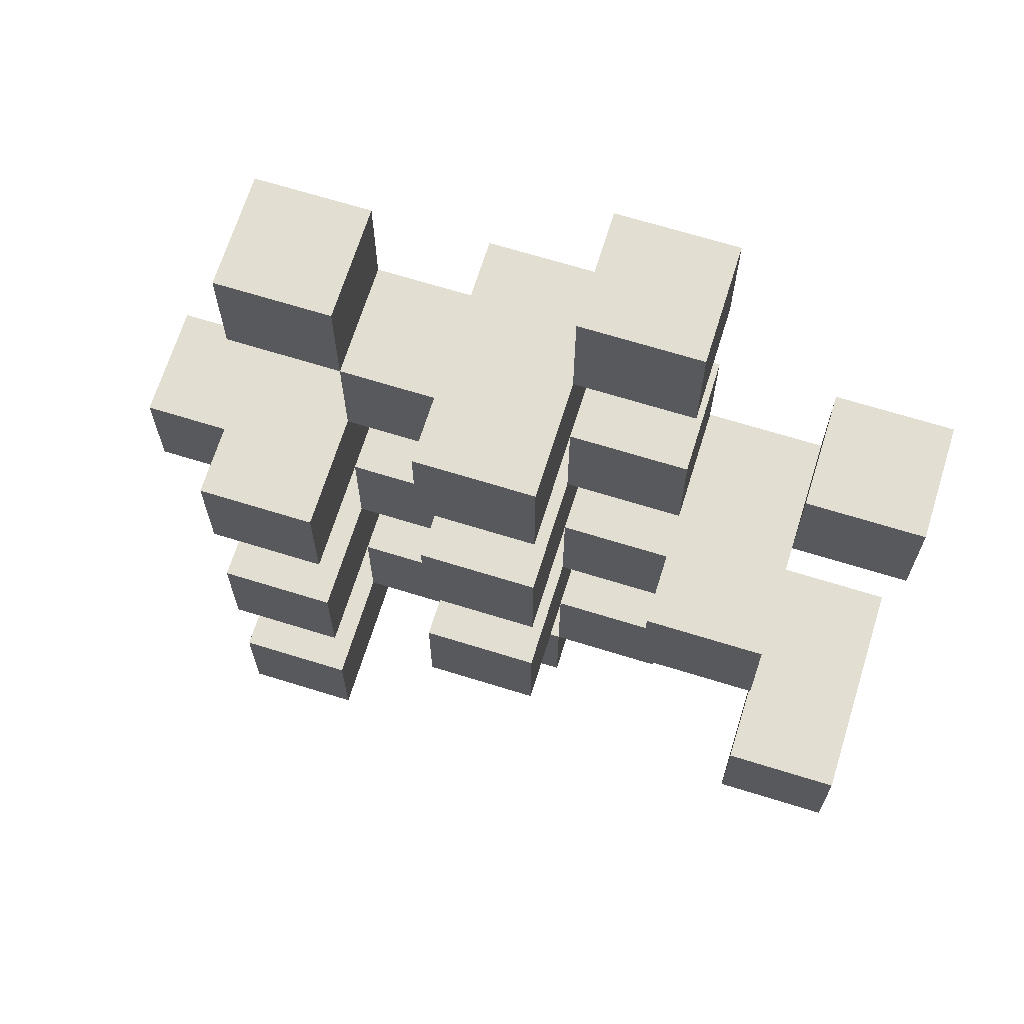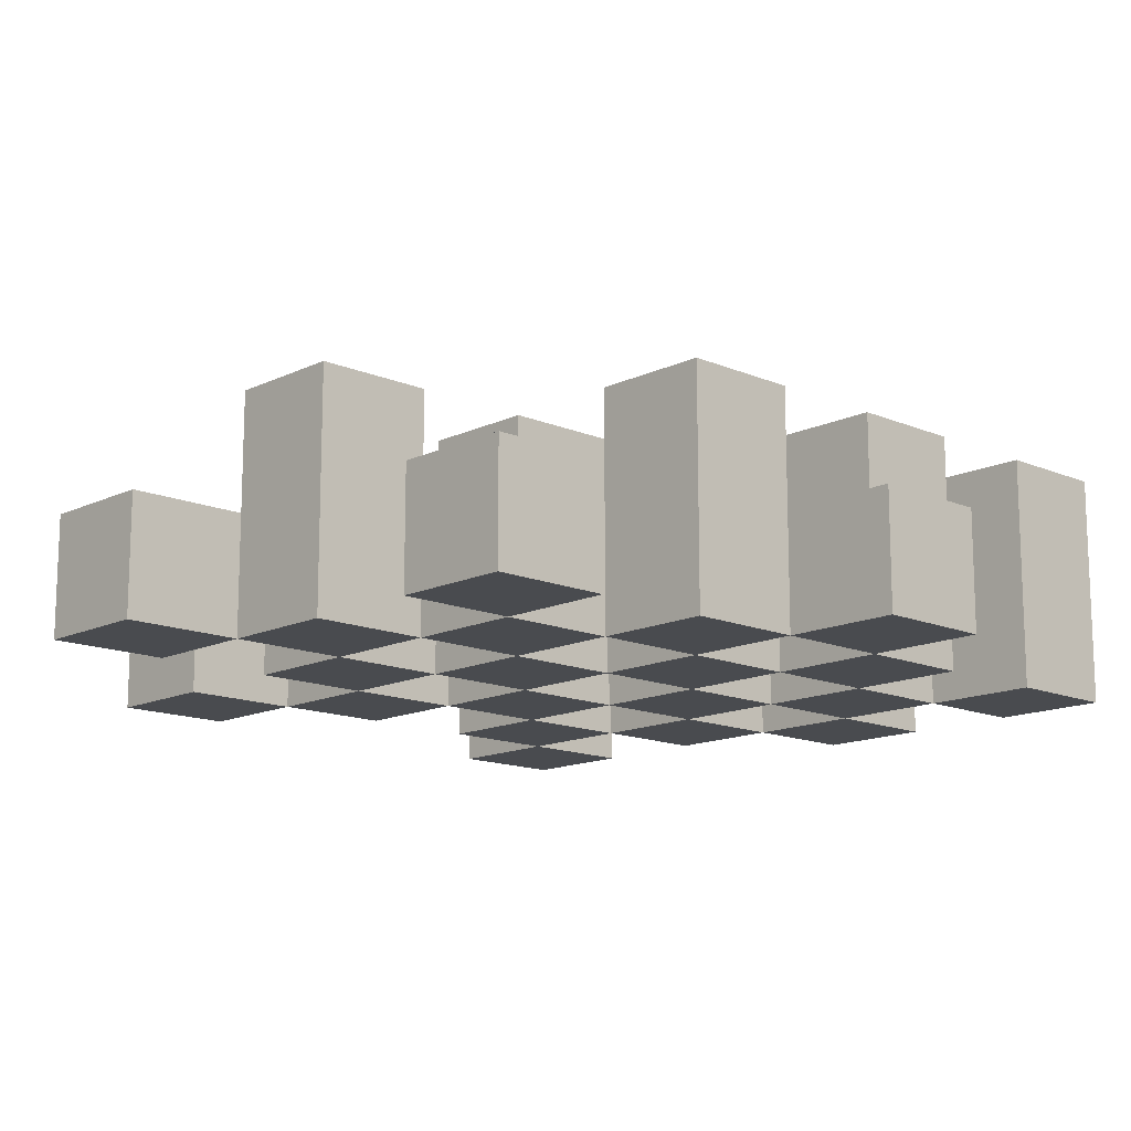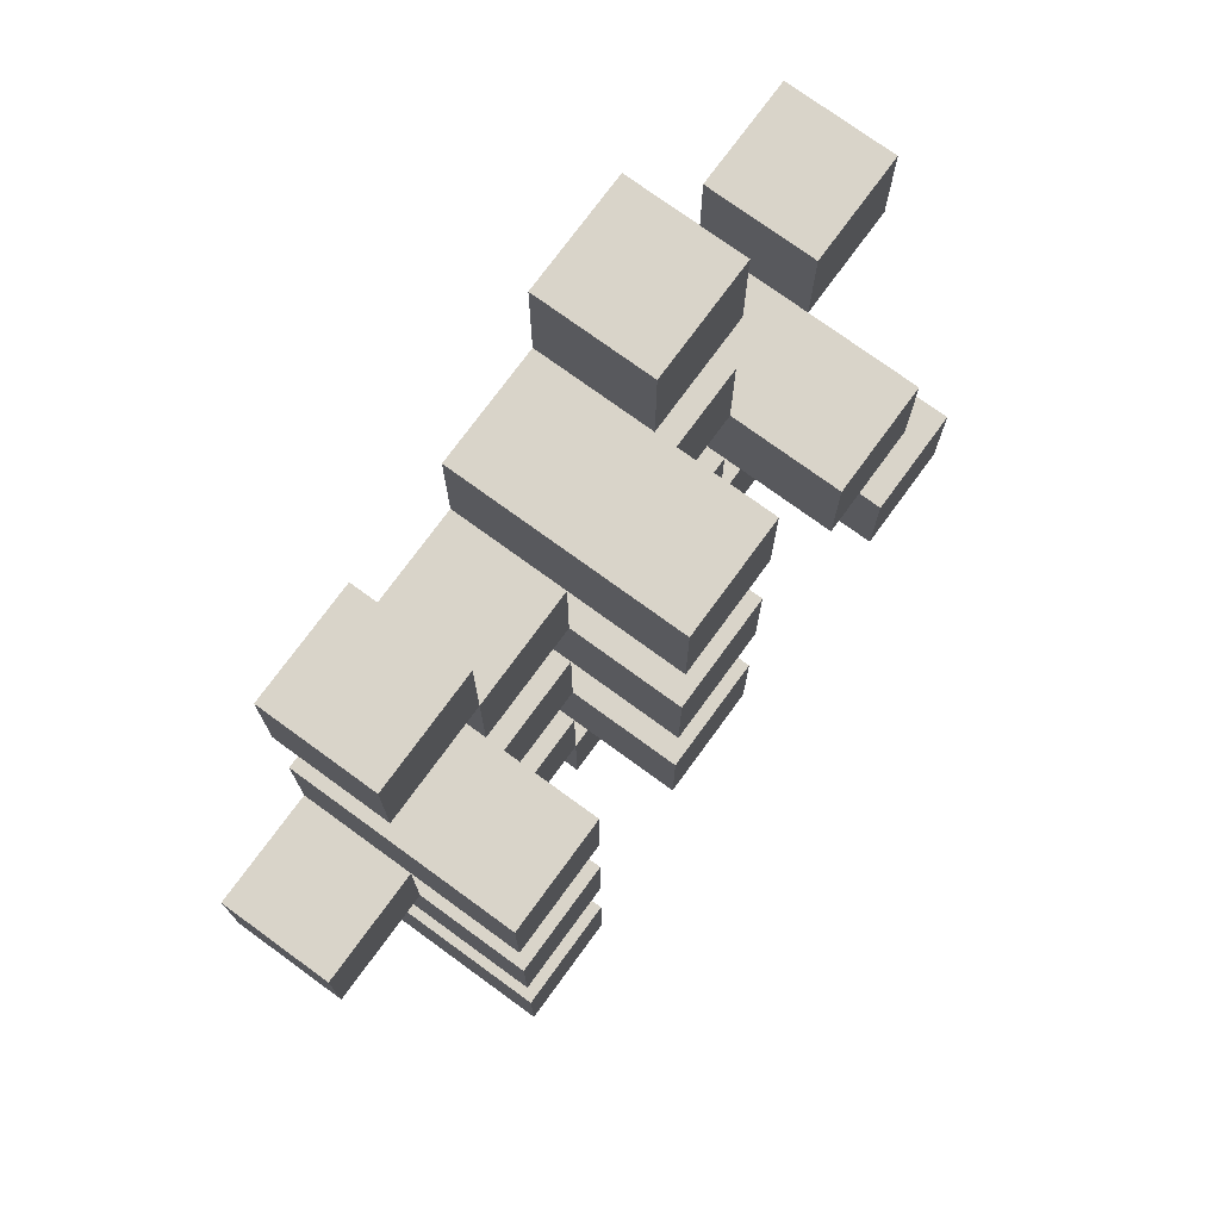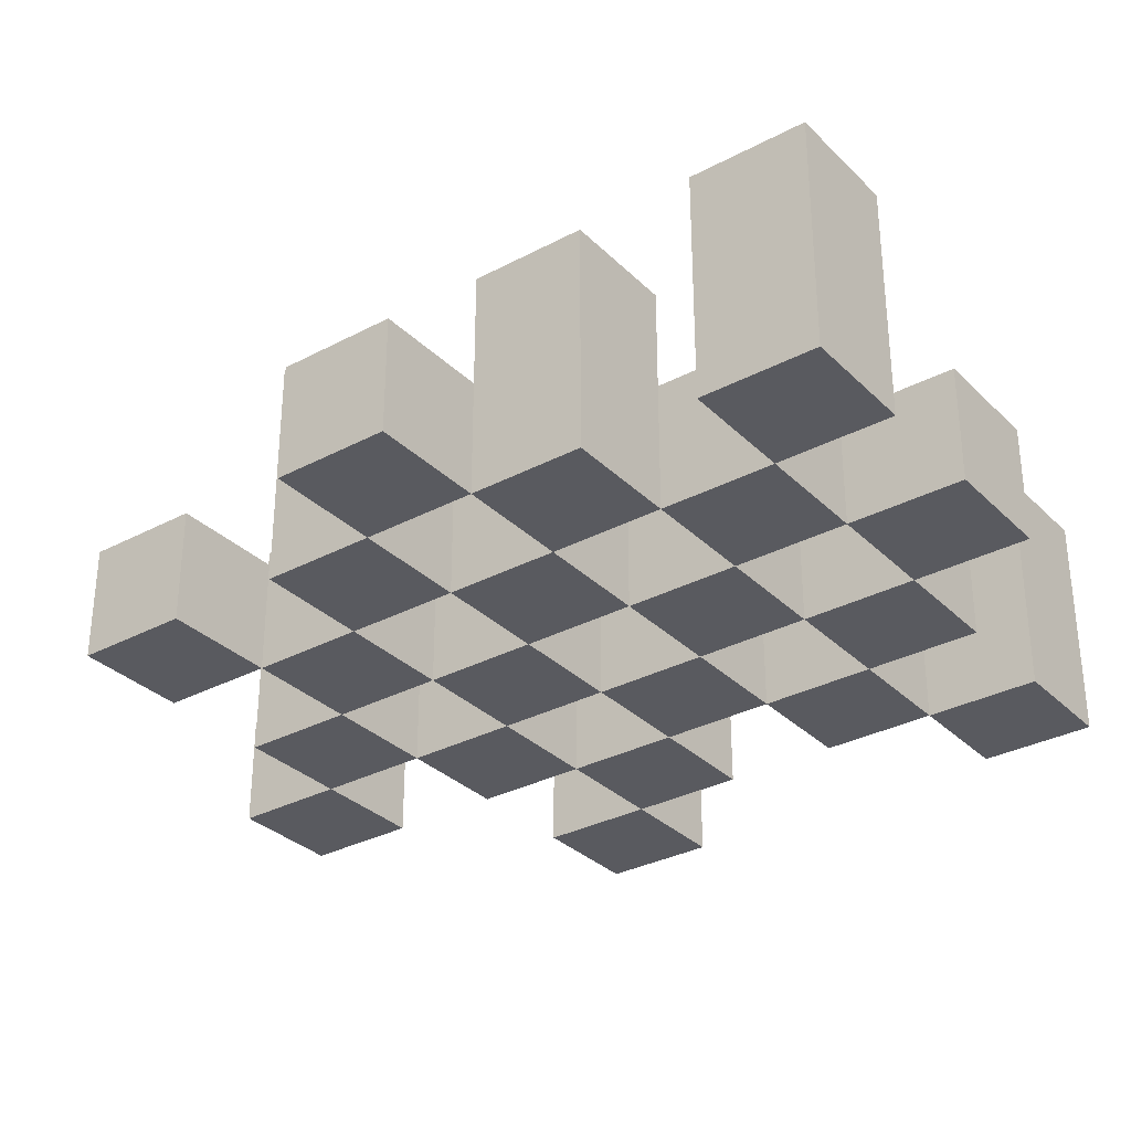
<metadata>
{"format":"obj","ext":"obj","renderer":"f3d","projection":"perspective","resolution":1024,"background":"white","views":[{"elev":67.7,"azim":-162.7,"up":"+Z"},{"elev":-13.9,"azim":46.6,"up":"+Y"},{"elev":74.9,"azim":126.1,"up":"+Z"},{"elev":-31.9,"azim":126.7,"up":"+Y"}]}
</metadata>
<code>
o
v 23.4 0.9 20.8
v 23.5 0.9 20.8
v 23.6 0.9 20.8
v 23.7 0.9 20.8
v 23.4 1 20.8
v 23.5 1 20.8
v 23.6 1.1 20.8
v 23.7 1.1 20.8
v 23.1 0.9 20.9
v 23.2 0.9 20.9
v 23.3 0.9 20.9
v 23.4 0.9 20.9
v 23.5 0.9 20.9
v 23.6 0.9 20.9
v 23.3 1 20.9
v 23.4 1 20.9
v 23.5 1 20.9
v 23.6 1 20.9
v 23.1 1.1 20.9
v 23.2 1.1 20.9
v 23.2 0.9 21
v 23.3 0.9 21
v 23.4 0.9 21
v 23.5 0.9 21
v 23.6 0.9 21
v 23.7 0.9 21
v 23.2 1 21
v 23.3 1 21
v 23.4 1 21
v 23.5 1 21
v 23.6 1 21
v 23.4 1.1 21
v 23.5 1.1 21
v 23.6 1.1 21
v 23.7 1.1 21
v 23.3 0.9 21.1
v 23.4 0.9 21.1
v 23.5 0.9 21.1
v 23.6 0.9 21.1
v 23.7 0.9 21.1
v 23.8 0.9 21.1
v 23.3 1 21.1
v 23.4 1 21.1
v 23.5 1 21.1
v 23.6 1 21.1
v 23.7 1 21.1
v 23.8 1 21.1
v 23.2 0.9 21.2
v 23.3 0.9 21.2
v 23.4 0.9 21.2
v 23.5 0.9 21.2
v 23.6 0.9 21.2
v 23.7 0.9 21.2
v 23.3 1 21.2
v 23.4 1 21.2
v 23.5 1 21.2
v 23.6 1 21.2
v 23.7 1 21.2
v 23.2 1.1 21.2
v 23.3 1.1 21.2
v 23.4 1.1 21.2
v 23.5 1.1 21.2
v 23.6 1.1 21.2
v 23.7 1.1 21.2
v 23.1 0.9 21.3
v 23.2 0.9 21.3
v 23.3 0.9 21.3
v 23.4 0.9 21.3
v 23.5 0.9 21.3
v 23.6 0.9 21.3
v 23.1 1 21.3
v 23.2 1 21.3
v 23.3 1 21.3
v 23.4 1 21.3
v 23.5 1 21.3
v 23.6 1 21.3
v 23.4 0.9 21.4
v 23.5 0.9 21.4
v 23.6 0.9 21.4
v 23.7 0.9 21.4
v 23.4 1 21.4
v 23.5 1 21.4
v 23.6 1 21.4
v 23.7 1 21.4
v 23.4 1.1 21.4
v 23.5 1.1 21.4
v 23.3 0.9 21.5
v 23.4 0.9 21.5
v 23.3 1 21.5
v 23.4 1 21.5
v 23.4 0.9 20.9
v 23.5 0.9 20.9
v 23.6 0.9 20.9
v 23.7 0.9 20.9
v 23.4 1 20.9
v 23.5 1 20.9
v 23.6 1 20.9
v 23.6 1.1 20.9
v 23.7 1.1 20.9
v 23.1 0.9 21
v 23.2 0.9 21
v 23.3 0.9 21
v 23.4 0.9 21
v 23.5 0.9 21
v 23.6 0.9 21
v 23.2 1 21
v 23.3 1 21
v 23.4 1 21
v 23.5 1 21
v 23.6 1 21
v 23.1 1.1 21
v 23.2 1.1 21
v 23.2 0.9 21.1
v 23.3 0.9 21.1
v 23.4 0.9 21.1
v 23.5 0.9 21.1
v 23.6 0.9 21.1
v 23.7 0.9 21.1
v 23.2 1 21.1
v 23.3 1 21.1
v 23.4 1 21.1
v 23.5 1 21.1
v 23.6 1 21.1
v 23.7 1 21.1
v 23.4 1.1 21.1
v 23.5 1.1 21.1
v 23.6 1.1 21.1
v 23.7 1.1 21.1
v 23.3 0.9 21.2
v 23.4 0.9 21.2
v 23.5 0.9 21.2
v 23.6 0.9 21.2
v 23.7 0.9 21.2
v 23.8 0.9 21.2
v 23.3 1 21.2
v 23.4 1 21.2
v 23.5 1 21.2
v 23.6 1 21.2
v 23.7 1 21.2
v 23.8 1 21.2
v 23.2 0.9 21.3
v 23.3 0.9 21.3
v 23.4 0.9 21.3
v 23.5 0.9 21.3
v 23.6 0.9 21.3
v 23.7 0.9 21.3
v 23.2 1 21.3
v 23.3 1 21.3
v 23.4 1 21.3
v 23.5 1 21.3
v 23.6 1 21.3
v 23.2 1.1 21.3
v 23.3 1.1 21.3
v 23.4 1.1 21.3
v 23.5 1.1 21.3
v 23.6 1.1 21.3
v 23.7 1.1 21.3
v 23.1 0.9 21.4
v 23.2 0.9 21.4
v 23.3 0.9 21.4
v 23.4 0.9 21.4
v 23.5 0.9 21.4
v 23.6 0.9 21.4
v 23.1 1 21.4
v 23.2 1 21.4
v 23.3 1 21.4
v 23.4 1 21.4
v 23.5 1 21.4
v 23.6 1 21.4
v 23.4 0.9 21.5
v 23.5 0.9 21.5
v 23.6 0.9 21.5
v 23.7 0.9 21.5
v 23.4 1 21.5
v 23.6 1 21.5
v 23.7 1 21.5
v 23.4 1.1 21.5
v 23.5 1.1 21.5
v 23.3 0.9 21.6
v 23.4 0.9 21.6
v 23.3 1 21.6
v 23.4 1 21.6
v 23.1 0.9 20.9
v 23.1 1.1 20.9
v 23.1 0.9 21
v 23.1 1.1 21
v 23.1 0.9 21.3
v 23.1 1 21.3
v 23.1 0.9 21.4
v 23.1 1 21.4
v 23.2 0.9 21
v 23.2 1 21
v 23.2 0.9 21.1
v 23.2 1 21.1
v 23.2 0.9 21.2
v 23.2 1.1 21.2
v 23.2 0.9 21.3
v 23.2 1 21.3
v 23.2 1.1 21.3
v 23.3 0.9 20.9
v 23.3 1 20.9
v 23.3 0.9 21
v 23.3 1 21
v 23.3 0.9 21.1
v 23.3 1 21.1
v 23.3 0.9 21.2
v 23.3 1 21.2
v 23.3 0.9 21.3
v 23.3 1 21.3
v 23.3 0.9 21.4
v 23.3 1 21.4
v 23.3 0.9 21.5
v 23.3 1 21.5
v 23.3 0.9 21.6
v 23.3 1 21.6
v 23.4 0.9 20.8
v 23.4 1 20.8
v 23.4 0.9 20.9
v 23.4 1 20.9
v 23.4 0.9 21
v 23.4 1 21
v 23.4 1.1 21
v 23.4 0.9 21.1
v 23.4 1 21.1
v 23.4 1.1 21.1
v 23.4 0.9 21.2
v 23.4 1 21.2
v 23.4 1.1 21.2
v 23.4 0.9 21.3
v 23.4 1 21.3
v 23.4 1.1 21.3
v 23.4 0.9 21.4
v 23.4 1 21.4
v 23.4 1.1 21.4
v 23.4 0.9 21.5
v 23.4 1 21.5
v 23.4 1.1 21.5
v 23.5 0.9 20.9
v 23.5 1 20.9
v 23.5 0.9 21
v 23.5 1 21
v 23.5 0.9 21.1
v 23.5 1 21.1
v 23.5 0.9 21.2
v 23.5 1 21.2
v 23.5 0.9 21.3
v 23.5 1 21.3
v 23.5 0.9 21.4
v 23.5 1 21.4
v 23.6 0.9 20.8
v 23.6 1.1 20.8
v 23.6 0.9 20.9
v 23.6 1 20.9
v 23.6 1.1 20.9
v 23.6 0.9 21
v 23.6 1 21
v 23.6 1.1 21
v 23.6 0.9 21.1
v 23.6 1 21.1
v 23.6 1.1 21.1
v 23.6 0.9 21.2
v 23.6 1 21.2
v 23.6 1.1 21.2
v 23.6 0.9 21.3
v 23.6 1 21.3
v 23.6 1.1 21.3
v 23.6 0.9 21.4
v 23.6 1 21.4
v 23.6 0.9 21.5
v 23.6 1 21.5
v 23.7 0.9 21.1
v 23.7 1 21.1
v 23.7 0.9 21.2
v 23.7 1 21.2
v 23.2 0.9 20.9
v 23.2 1.1 20.9
v 23.2 0.9 21
v 23.2 1 21
v 23.2 1.1 21
v 23.2 0.9 21.3
v 23.2 1 21.3
v 23.2 0.9 21.4
v 23.2 1 21.4
v 23.3 0.9 21
v 23.3 1 21
v 23.3 0.9 21.1
v 23.3 1 21.1
v 23.3 0.9 21.2
v 23.3 1 21.2
v 23.3 1.1 21.2
v 23.3 0.9 21.3
v 23.3 1 21.3
v 23.3 1.1 21.3
v 23.4 0.9 20.9
v 23.4 1 20.9
v 23.4 0.9 21
v 23.4 1 21
v 23.4 0.9 21.1
v 23.4 1 21.1
v 23.4 0.9 21.2
v 23.4 1 21.2
v 23.4 0.9 21.3
v 23.4 1 21.3
v 23.4 0.9 21.4
v 23.4 1 21.4
v 23.4 0.9 21.5
v 23.4 1 21.5
v 23.4 0.9 21.6
v 23.4 1 21.6
v 23.5 0.9 20.8
v 23.5 1 20.8
v 23.5 0.9 20.9
v 23.5 1 20.9
v 23.5 0.9 21
v 23.5 1 21
v 23.5 1.1 21
v 23.5 0.9 21.1
v 23.5 1 21.1
v 23.5 1.1 21.1
v 23.5 0.9 21.2
v 23.5 1 21.2
v 23.5 1.1 21.2
v 23.5 0.9 21.3
v 23.5 1 21.3
v 23.5 1.1 21.3
v 23.5 0.9 21.4
v 23.5 1 21.4
v 23.5 1.1 21.4
v 23.5 0.9 21.5
v 23.5 1.1 21.5
v 23.6 0.9 20.9
v 23.6 1 20.9
v 23.6 0.9 21
v 23.6 1 21
v 23.6 0.9 21.1
v 23.6 1 21.1
v 23.6 0.9 21.2
v 23.6 1 21.2
v 23.6 0.9 21.3
v 23.6 1 21.3
v 23.6 0.9 21.4
v 23.6 1 21.4
v 23.7 0.9 20.8
v 23.7 1.1 20.8
v 23.7 0.9 20.9
v 23.7 1.1 20.9
v 23.7 0.9 21
v 23.7 1.1 21
v 23.7 0.9 21.1
v 23.7 1 21.1
v 23.7 1.1 21.1
v 23.7 0.9 21.2
v 23.7 1 21.2
v 23.7 1.1 21.2
v 23.7 0.9 21.3
v 23.7 1.1 21.3
v 23.7 0.9 21.4
v 23.7 1 21.4
v 23.7 0.9 21.5
v 23.7 1 21.5
v 23.8 0.9 21.1
v 23.8 1 21.1
v 23.8 0.9 21.2
v 23.8 1 21.2
v 23.1 0.9 20.9
v 23.1 0.9 21
v 23.1 0.9 21.3
v 23.1 0.9 21.4
v 23.2 0.9 20.9
v 23.2 0.9 21
v 23.2 0.9 21.1
v 23.2 0.9 21.2
v 23.2 0.9 21.3
v 23.2 0.9 21.4
v 23.3 0.9 20.9
v 23.3 0.9 21
v 23.3 0.9 21.1
v 23.3 0.9 21.2
v 23.3 0.9 21.3
v 23.3 0.9 21.4
v 23.3 0.9 21.5
v 23.3 0.9 21.6
v 23.4 0.9 20.8
v 23.4 0.9 20.9
v 23.4 0.9 21
v 23.4 0.9 21.1
v 23.4 0.9 21.2
v 23.4 0.9 21.3
v 23.4 0.9 21.4
v 23.4 0.9 21.5
v 23.4 0.9 21.6
v 23.5 0.9 20.8
v 23.5 0.9 20.9
v 23.5 0.9 21
v 23.5 0.9 21.1
v 23.5 0.9 21.2
v 23.5 0.9 21.3
v 23.5 0.9 21.4
v 23.5 0.9 21.5
v 23.6 0.9 20.8
v 23.6 0.9 20.9
v 23.6 0.9 21
v 23.6 0.9 21.1
v 23.6 0.9 21.2
v 23.6 0.9 21.3
v 23.6 0.9 21.4
v 23.6 0.9 21.5
v 23.7 0.9 20.8
v 23.7 0.9 20.9
v 23.7 0.9 21
v 23.7 0.9 21.1
v 23.7 0.9 21.2
v 23.7 0.9 21.3
v 23.7 0.9 21.4
v 23.7 0.9 21.5
v 23.8 0.9 21.1
v 23.8 0.9 21.2
v 23.1 1 21.3
v 23.1 1 21.4
v 23.2 1 21
v 23.2 1 21.1
v 23.2 1 21.3
v 23.2 1 21.4
v 23.3 1 20.9
v 23.3 1 21
v 23.3 1 21.1
v 23.3 1 21.2
v 23.3 1 21.3
v 23.3 1 21.4
v 23.3 1 21.5
v 23.3 1 21.6
v 23.4 1 20.8
v 23.4 1 20.9
v 23.4 1 21
v 23.4 1 21.1
v 23.4 1 21.2
v 23.4 1 21.3
v 23.4 1 21.4
v 23.4 1 21.5
v 23.4 1 21.6
v 23.5 1 20.8
v 23.5 1 20.9
v 23.5 1 21
v 23.5 1 21.1
v 23.5 1 21.2
v 23.5 1 21.3
v 23.5 1 21.4
v 23.6 1 20.9
v 23.6 1 21
v 23.6 1 21.1
v 23.6 1 21.2
v 23.6 1 21.3
v 23.6 1 21.4
v 23.6 1 21.5
v 23.7 1 21.1
v 23.7 1 21.2
v 23.7 1 21.4
v 23.7 1 21.5
v 23.8 1 21.1
v 23.8 1 21.2
v 23.1 1.1 20.9
v 23.1 1.1 21
v 23.2 1.1 20.9
v 23.2 1.1 21
v 23.2 1.1 21.2
v 23.2 1.1 21.3
v 23.3 1.1 21.2
v 23.3 1.1 21.3
v 23.4 1.1 21
v 23.4 1.1 21.1
v 23.4 1.1 21.2
v 23.4 1.1 21.3
v 23.4 1.1 21.4
v 23.4 1.1 21.5
v 23.5 1.1 21
v 23.5 1.1 21.1
v 23.5 1.1 21.2
v 23.5 1.1 21.3
v 23.5 1.1 21.4
v 23.5 1.1 21.5
v 23.6 1.1 20.8
v 23.6 1.1 20.9
v 23.6 1.1 21
v 23.6 1.1 21.1
v 23.6 1.1 21.2
v 23.6 1.1 21.3
v 23.7 1.1 20.8
v 23.7 1.1 20.9
v 23.7 1.1 21
v 23.7 1.1 21.1
v 23.7 1.1 21.2
v 23.7 1.1 21.3
f 5 2 1
f 6 2 5
f 7 4 3
f 8 4 7
f 15 12 11
f 16 12 15
f 17 14 13
f 18 14 17
f 19 10 9
f 20 10 19
f 27 22 21
f 28 22 27
f 29 24 23
f 30 24 29
f 31 26 25
f 32 30 29
f 33 30 32
f 34 26 31
f 35 26 34
f 42 37 36
f 43 37 42
f 44 39 38
f 45 39 44
f 46 41 40
f 47 41 46
f 54 49 48
f 55 51 50
f 56 51 55
f 57 53 52
f 58 53 57
f 59 54 48
f 60 54 59
f 61 56 55
f 62 56 61
f 63 58 57
f 64 58 63
f 71 66 65
f 72 66 71
f 73 68 67
f 74 68 73
f 75 70 69
f 76 70 75
f 81 78 77
f 82 78 81
f 83 80 79
f 84 80 83
f 85 82 81
f 86 82 85
f 89 88 87
f 90 88 89
f 91 92 95
f 95 92 96
f 93 94 97
f 97 94 98
f 98 94 99
f 100 101 106
f 102 103 107
f 107 103 108
f 104 105 109
f 109 105 110
f 100 106 111
f 111 106 112
f 113 114 119
f 119 114 120
f 115 116 121
f 121 116 122
f 117 118 123
f 123 118 124
f 121 122 125
f 125 122 126
f 123 124 127
f 127 124 128
f 129 130 135
f 135 130 136
f 131 132 137
f 137 132 138
f 133 134 139
f 139 134 140
f 141 142 147
f 147 142 148
f 143 144 149
f 149 144 150
f 145 146 151
f 147 148 152
f 152 148 153
f 149 150 154
f 154 150 155
f 151 146 156
f 156 146 157
f 158 159 164
f 164 159 165
f 160 161 166
f 166 161 167
f 162 163 168
f 168 163 169
f 170 171 174
f 172 173 175
f 175 173 176
f 174 171 177
f 177 171 178
f 179 180 181
f 181 180 182
f 185 184 183
f 186 184 185
f 189 188 187
f 190 188 189
f 193 192 191
f 194 192 193
f 197 196 195
f 198 196 197
f 199 196 198
f 202 201 200
f 203 201 202
f 206 205 204
f 207 205 206
f 210 209 208
f 211 209 210
f 214 213 212
f 215 213 214
f 218 217 216
f 219 217 218
f 223 221 220
f 223 222 221
f 224 222 223
f 225 222 224
f 229 227 226
f 229 228 227
f 230 228 229
f 231 228 230
f 235 233 232
f 235 234 233
f 236 234 235
f 237 234 236
f 240 239 238
f 241 239 240
f 244 243 242
f 245 243 244
f 248 247 246
f 249 247 248
f 252 251 250
f 253 251 252
f 254 251 253
f 258 256 255
f 258 257 256
f 259 257 258
f 260 257 259
f 264 262 261
f 264 263 262
f 265 263 264
f 266 263 265
f 269 268 267
f 270 268 269
f 273 272 271
f 274 272 273
f 275 276 277
f 277 276 278
f 278 276 279
f 280 281 282
f 282 281 283
f 284 285 286
f 286 285 287
f 288 289 291
f 289 290 291
f 291 290 292
f 292 290 293
f 294 295 296
f 296 295 297
f 298 299 300
f 300 299 301
f 302 303 304
f 304 303 305
f 306 307 308
f 308 307 309
f 310 311 312
f 312 311 313
f 314 315 317
f 315 316 317
f 317 316 318
f 318 316 319
f 320 321 323
f 321 322 323
f 323 322 324
f 324 322 325
f 326 327 329
f 327 328 329
f 329 328 330
f 331 332 333
f 333 332 334
f 335 336 337
f 337 336 338
f 339 340 341
f 341 340 342
f 343 344 345
f 345 344 346
f 347 348 349
f 349 348 350
f 350 348 351
f 352 353 355
f 353 354 355
f 355 354 356
f 357 358 359
f 359 358 360
f 361 362 363
f 363 362 364
f 369 366 365
f 370 366 369
f 373 368 367
f 374 368 373
f 376 371 370
f 377 371 376
f 378 373 372
f 379 373 378
f 384 376 375
f 385 376 384
f 386 378 377
f 387 378 386
f 388 380 379
f 389 380 388
f 390 382 381
f 391 382 390
f 392 384 383
f 393 384 392
f 394 386 385
f 395 386 394
f 396 388 387
f 397 388 396
f 398 390 389
f 399 390 398
f 401 394 393
f 402 394 401
f 403 396 395
f 404 396 403
f 405 398 397
f 406 398 405
f 408 401 400
f 409 401 408
f 410 403 402
f 411 403 410
f 412 405 404
f 413 405 412
f 414 407 406
f 415 407 414
f 416 412 411
f 417 412 416
f 418 419 422
f 422 419 423
f 420 421 425
f 425 421 426
f 424 425 433
f 433 425 434
f 426 427 435
f 435 427 436
f 428 429 437
f 437 429 438
f 430 431 439
f 439 431 440
f 432 433 441
f 441 433 442
f 442 443 448
f 448 443 449
f 444 445 450
f 450 445 451
f 446 447 452
f 452 447 453
f 453 454 457
f 457 454 458
f 455 456 459
f 459 456 460
f 461 462 463
f 463 462 464
f 465 466 467
f 467 466 468
f 469 470 475
f 475 470 476
f 471 472 477
f 477 472 478
f 473 474 479
f 479 474 480
f 481 482 487
f 487 482 488
f 483 484 489
f 489 484 490
f 485 486 491
f 491 486 492

</code>
